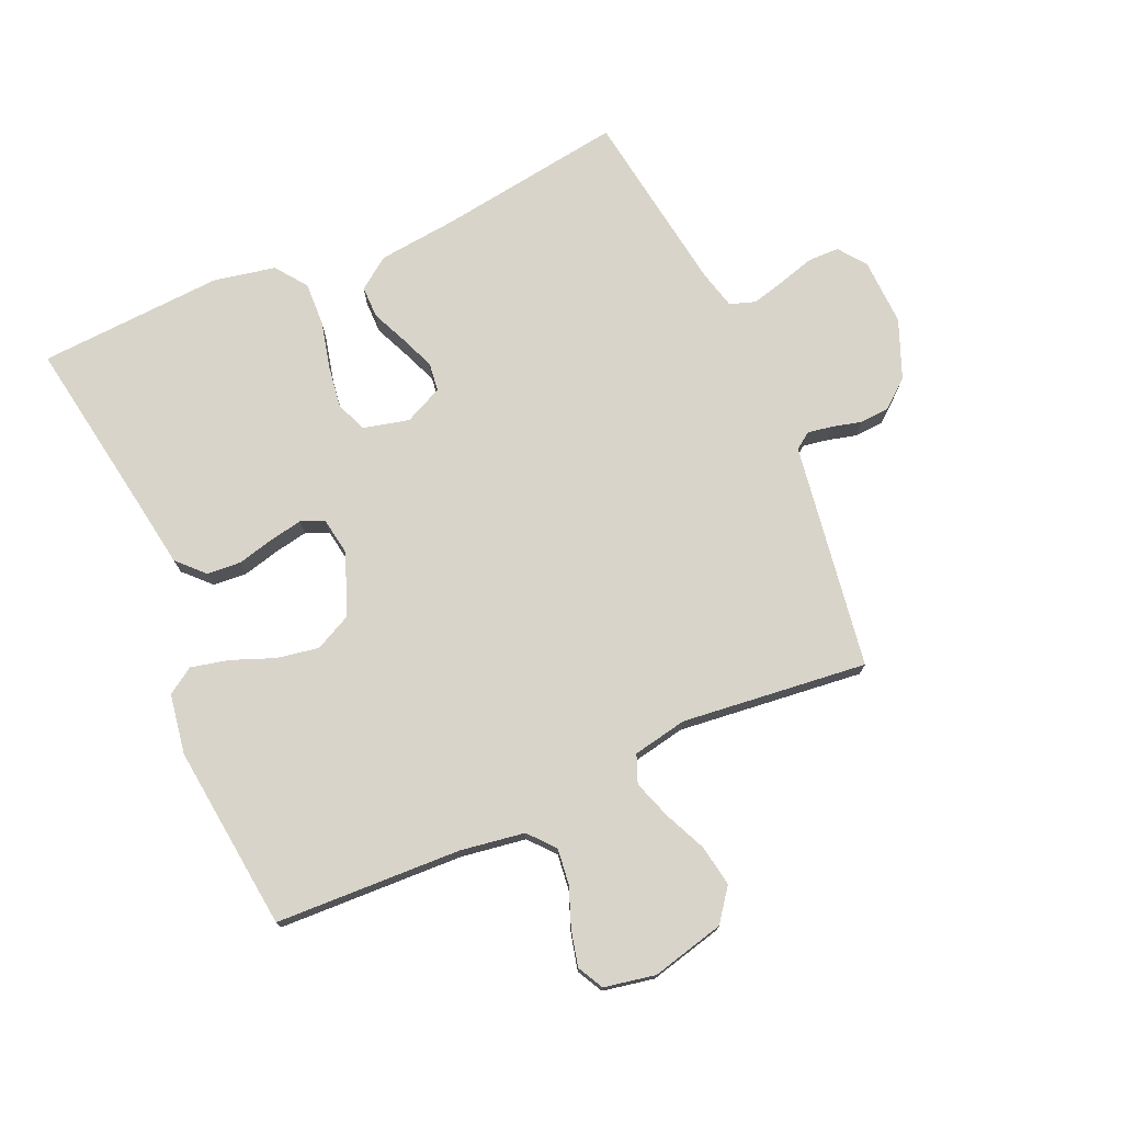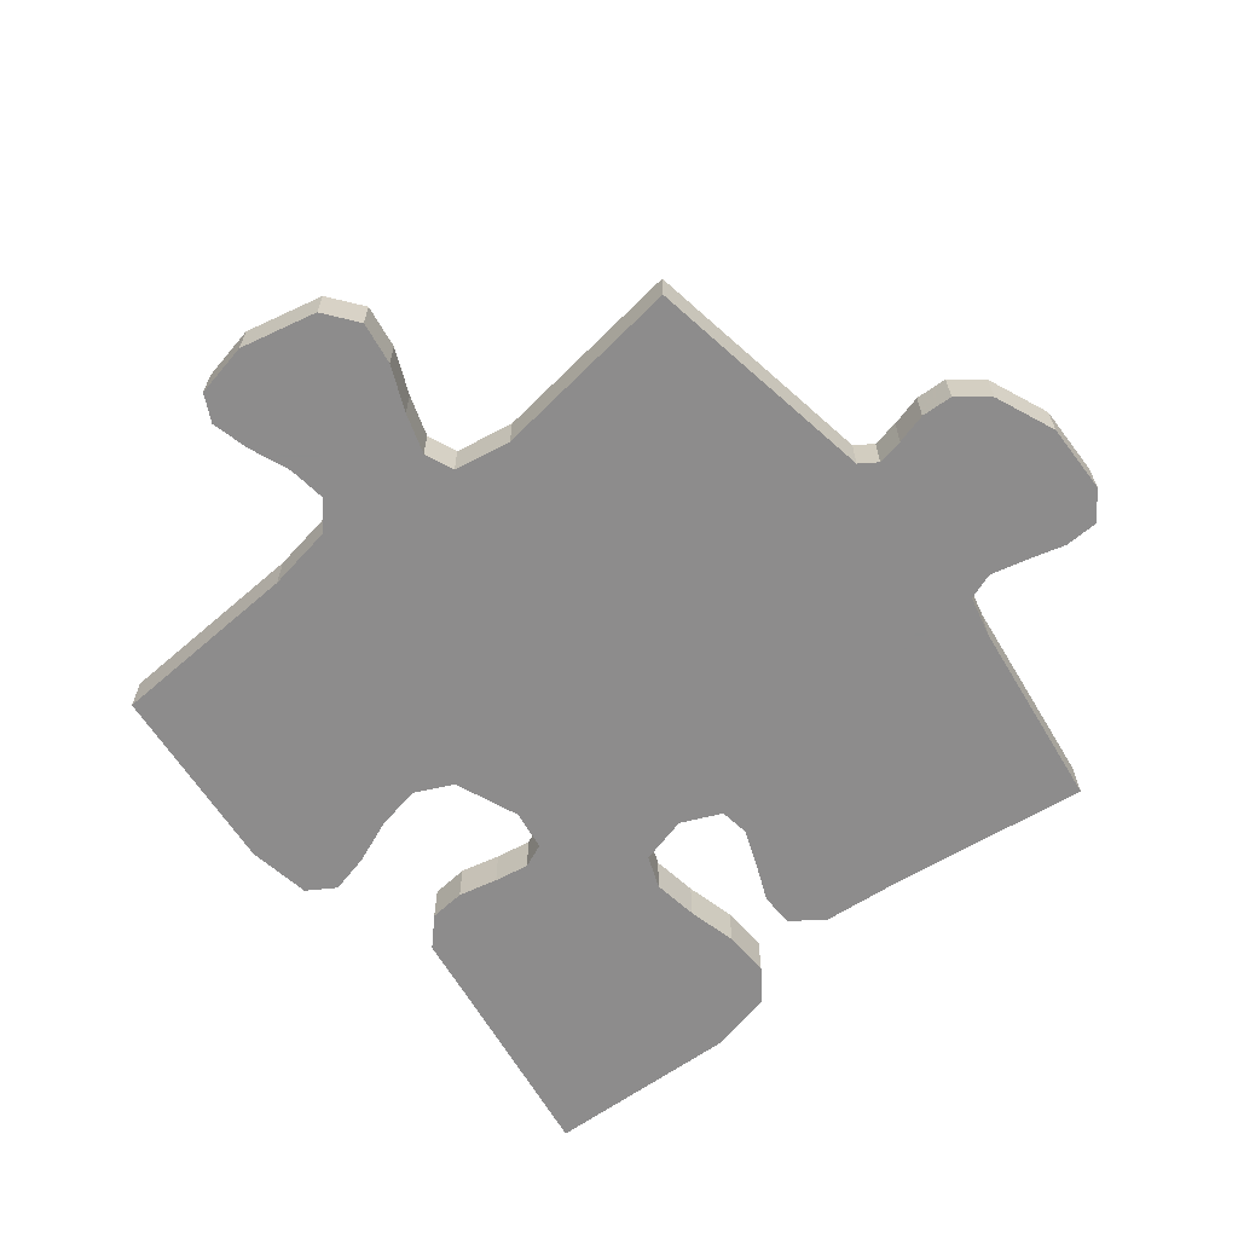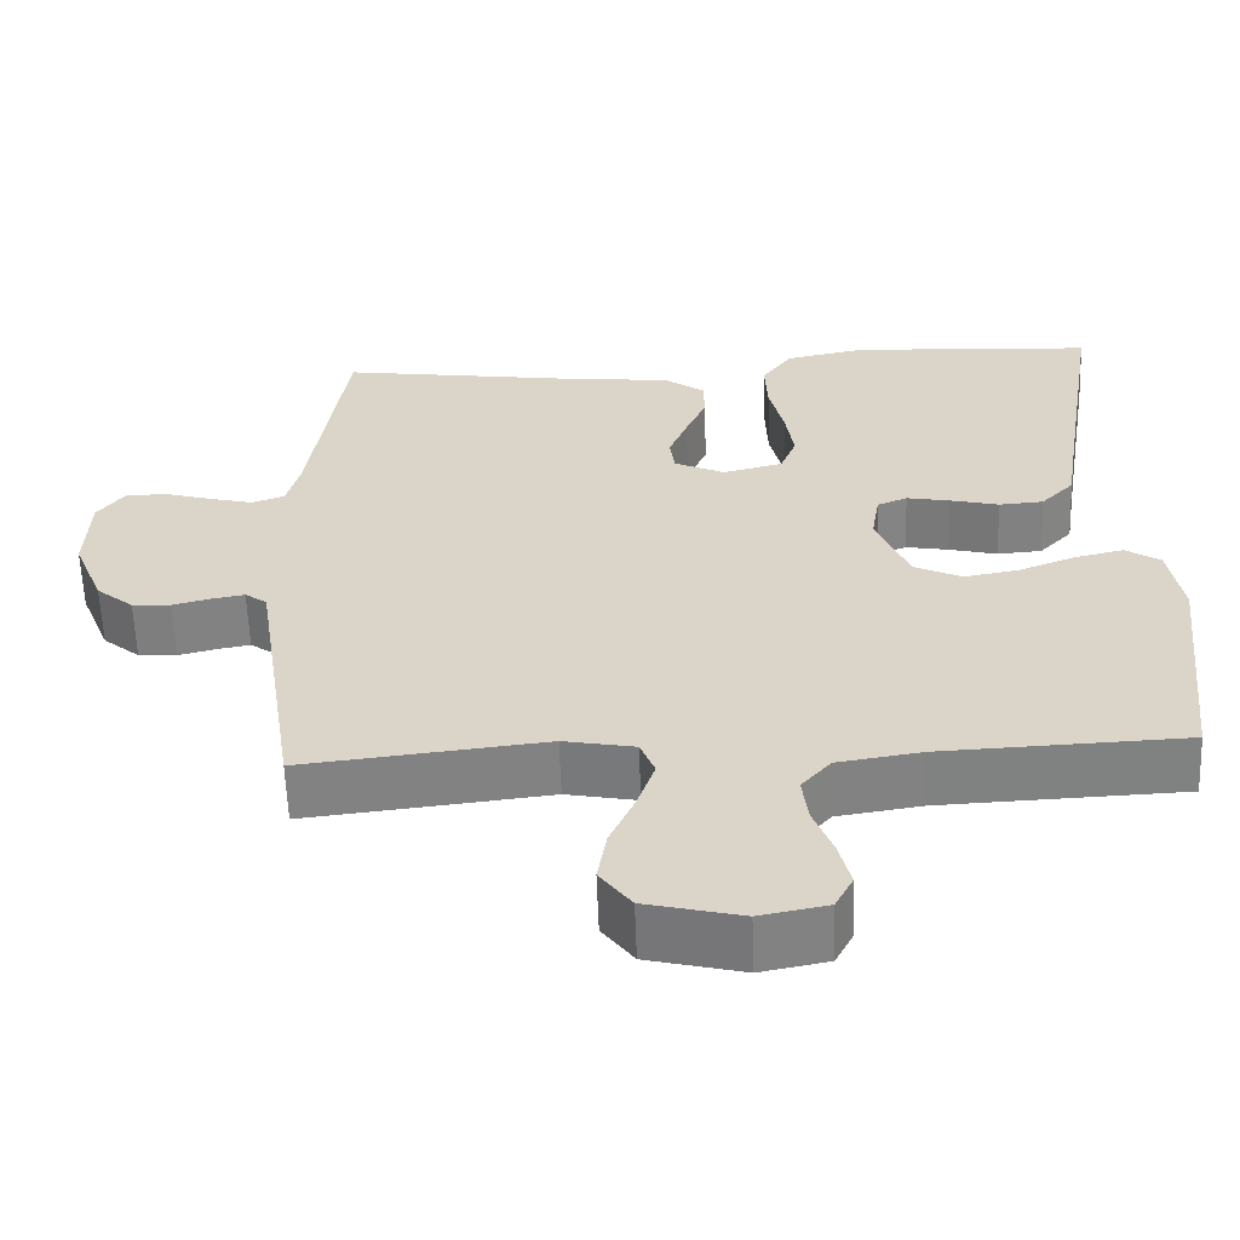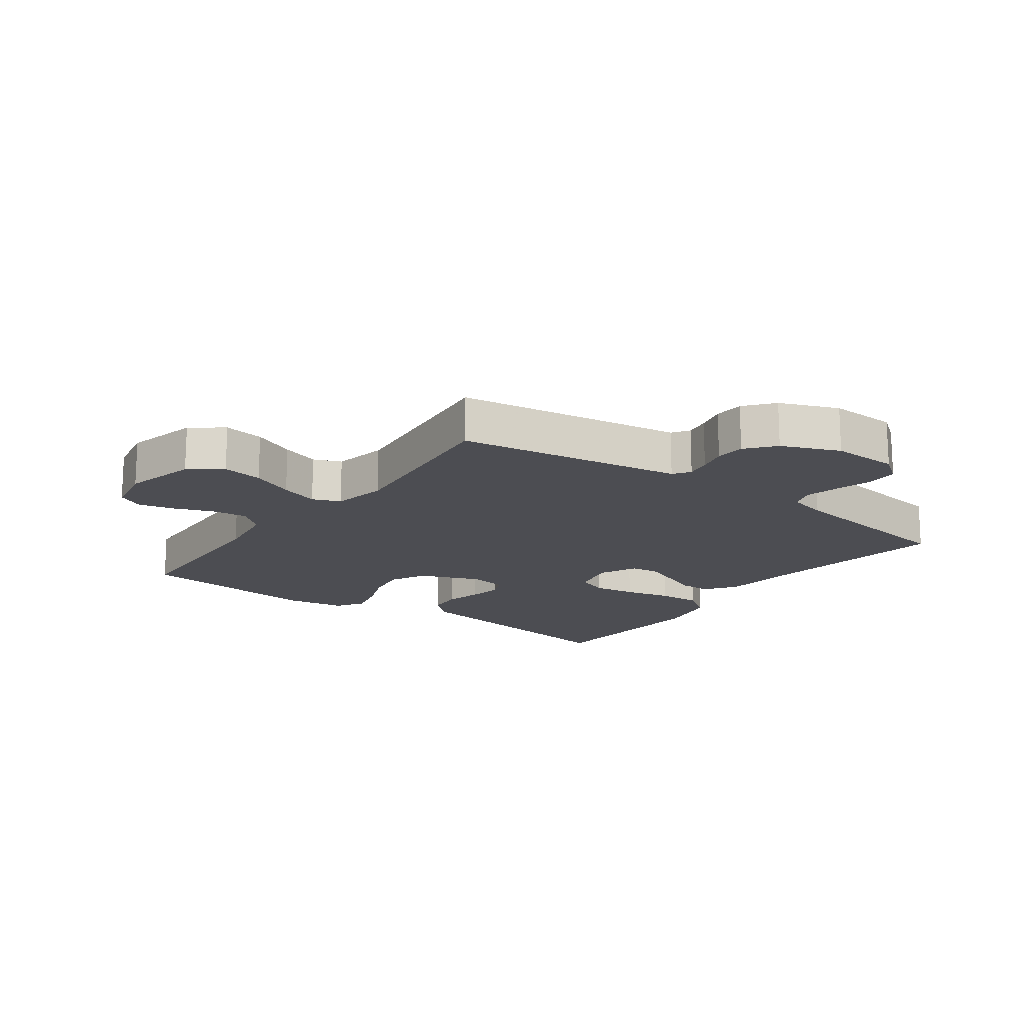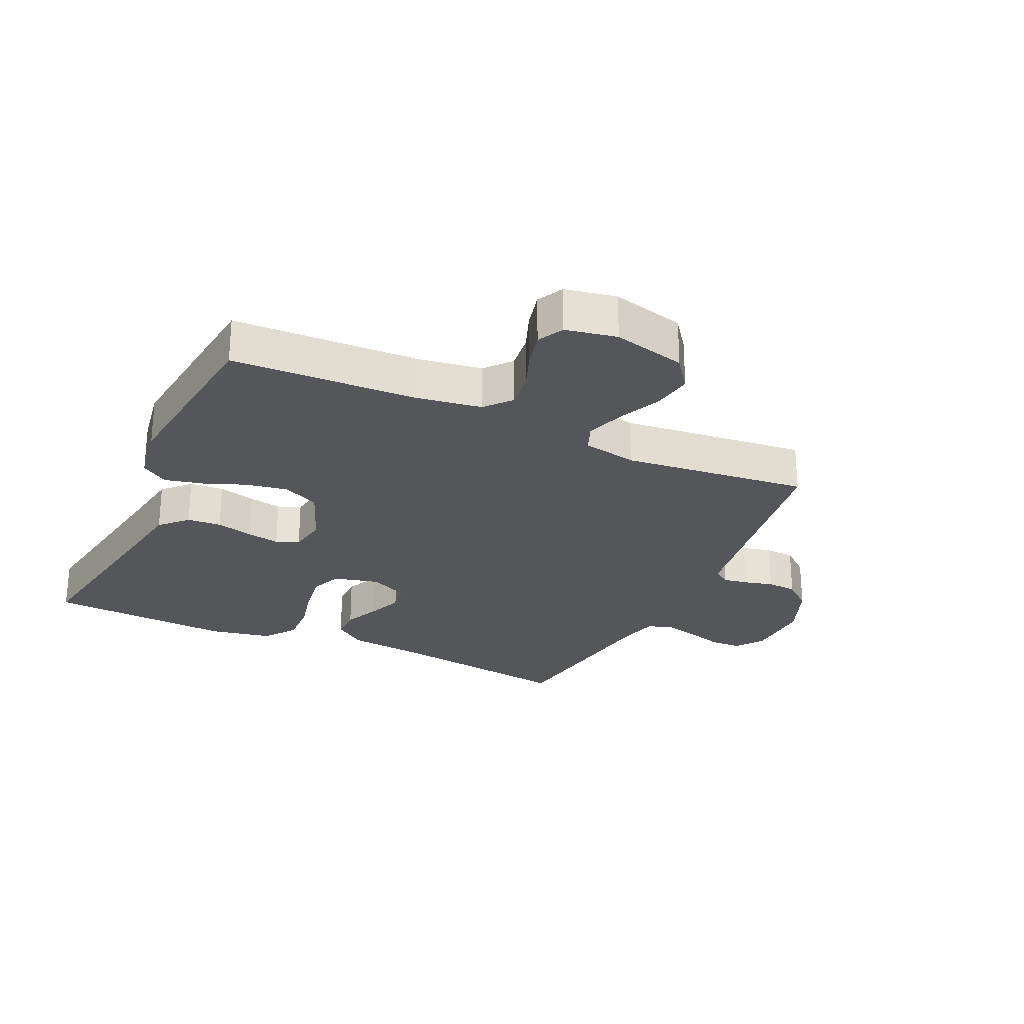
<metadata>
{"format":"obj","ext":"obj","renderer":"f3d","projection":"perspective","resolution":1024,"background":"white","views":[{"elev":74.9,"azim":156.2,"up":"+Y"},{"elev":-64.3,"azim":-140.9,"up":"+Y"},{"elev":-60.0,"azim":2.1,"up":"+Z"},{"elev":-16.4,"azim":-126.1,"up":"+Y"},{"elev":-26.1,"azim":155.1,"up":"+Y"}]}
</metadata>
<code>
v -0.5 0.07 -0.5
v -0.546 0.07 -0.2
v -0.556 0.07 -0.135
v -0.583 0.07 -0.116
v -0.623 0.07 -0.123
v -0.67 0.07 -0.135
v -0.718 0.07 -0.132
v -0.764 0.07 -0.094
v -0.802 0.07 0
v -0.798 0.07 0.109
v -0.765 0.07 0.153
v -0.714 0.07 0.154
v -0.656 0.07 0.137
v -0.601 0.07 0.123
v -0.56 0.07 0.137
v -0.544 0.07 0.2
v -0.5 0.07 0.5
v -0.2 0.07 0.456
v -0.071 0.07 0.442
v -0.02 0.07 0.405
v -0.02 0.07 0.353
v -0.045 0.07 0.296
v -0.068 0.07 0.239
v -0.062 0.07 0.193
v 0 0.07 0.164
v 0.074 0.07 0.182
v 0.094 0.07 0.232
v 0.084 0.07 0.301
v 0.066 0.07 0.377
v 0.063 0.07 0.447
v 0.1 0.07 0.498
v 0.2 0.07 0.518
v 0.5 0.07 0.5
v 0.451 0.07 0.2
v 0.435 0.07 0.098
v 0.394 0.07 0.056
v 0.339 0.07 0.052
v 0.279 0.07 0.067
v 0.226 0.07 0.077
v 0.189 0.07 0.062
v 0.179 0.07 0
v 0.218 0.07 -0.099
v 0.277 0.07 -0.128
v 0.345 0.07 -0.116
v 0.414 0.07 -0.089
v 0.475 0.07 -0.075
v 0.518 0.07 -0.103
v 0.534 0.07 -0.2
v 0.5 0.07 -0.5
v 0.2 0.07 -0.512
v 0.096 0.07 -0.528
v 0.06 0.07 -0.57
v 0.067 0.07 -0.628
v 0.091 0.07 -0.691
v 0.105 0.07 -0.749
v 0.083 0.07 -0.791
v 0 0.07 -0.807
v -0.118 0.07 -0.778
v -0.157 0.07 -0.726
v -0.146 0.07 -0.66
v -0.115 0.07 -0.591
v -0.094 0.07 -0.529
v -0.112 0.07 -0.484
v -0.2 0.07 -0.467
v -0.5 0 -0.5
v -0.546 0 -0.2
v -0.556 0 -0.135
v -0.583 0 -0.116
v -0.623 0 -0.123
v -0.67 0 -0.135
v -0.718 0 -0.132
v -0.764 0 -0.094
v -0.802 0 0
v -0.798 0 0.109
v -0.765 0 0.153
v -0.714 0 0.154
v -0.656 0 0.137
v -0.601 0 0.123
v -0.56 0 0.137
v -0.544 0 0.2
v -0.5 0 0.5
v -0.2 0 0.456
v -0.071 0 0.442
v -0.02 0 0.405
v -0.02 0 0.353
v -0.045 0 0.296
v -0.068 0 0.239
v -0.062 0 0.193
v 0 0 0.164
v 0.074 0 0.182
v 0.094 0 0.232
v 0.084 0 0.301
v 0.066 0 0.377
v 0.063 0 0.447
v 0.1 0 0.498
v 0.2 0 0.518
v 0.5 0 0.5
v 0.451 0 0.2
v 0.435 0 0.098
v 0.394 0 0.056
v 0.339 0 0.052
v 0.279 0 0.067
v 0.226 0 0.077
v 0.189 0 0.062
v 0.179 0 0
v 0.218 0 -0.099
v 0.277 0 -0.128
v 0.345 0 -0.116
v 0.414 0 -0.089
v 0.475 0 -0.075
v 0.518 0 -0.103
v 0.534 0 -0.2
v 0.5 0 -0.5
v 0.2 0 -0.512
v 0.096 0 -0.528
v 0.06 0 -0.57
v 0.067 0 -0.628
v 0.091 0 -0.691
v 0.105 0 -0.749
v 0.083 0 -0.791
v 0 0 -0.807
v -0.118 0 -0.778
v -0.157 0 -0.726
v -0.146 0 -0.66
v -0.115 0 -0.591
v -0.094 0 -0.529
v -0.112 0 -0.484
v -0.2 0 -0.467
f 59 60 61
f 58 59 61
f 57 58 61
f 56 57 61
f 55 56 61
f 54 55 61
f 53 54 61
f 52 53 61 62
f 51 52 62 63
f 48 49 50
f 47 48 50
f 46 47 50
f 45 46 50
f 44 45 50
f 50 51 63
f 44 50 63
f 43 44 63
f 36 37 38
f 35 36 38
f 34 35 38
f 34 38 39
f 33 34 39
f 32 33 39
f 31 32 39
f 30 31 39
f 29 30 39
f 28 29 39
f 27 28 39 40
f 20 21 22
f 19 20 22
f 18 19 22
f 18 22 23
f 17 18 23
f 16 17 23
f 15 16 23 24
f 11 12 13
f 10 11 13
f 9 10 13
f 8 9 13
f 7 8 13
f 6 7 13
f 5 6 13
f 4 5 13 14
f 15 24 25
f 14 15 25
f 4 14 25
f 3 4 25
f 42 43 63 64
f 64 1 2
f 42 64 2
f 41 42 2
f 26 27 40 41
f 25 26 41
f 3 25 41
f 2 3 41
f 125 124 123
f 125 123 122
f 125 122 121
f 125 121 120
f 125 120 119
f 125 119 118
f 125 118 117
f 126 125 117 116
f 127 126 116 115
f 114 113 112
f 114 112 111
f 114 111 110
f 114 110 109
f 114 109 108
f 127 115 114
f 127 114 108
f 127 108 107
f 102 101 100
f 102 100 99
f 102 99 98
f 103 102 98
f 103 98 97
f 103 97 96
f 103 96 95
f 103 95 94
f 103 94 93
f 103 93 92
f 104 103 92 91
f 86 85 84
f 86 84 83
f 86 83 82
f 87 86 82
f 87 82 81
f 87 81 80
f 88 87 80 79
f 77 76 75
f 77 75 74
f 77 74 73
f 77 73 72
f 77 72 71
f 77 71 70
f 77 70 69
f 78 77 69 68
f 89 88 79
f 89 79 78
f 89 78 68
f 89 68 67
f 128 127 107 106
f 66 65 128
f 66 128 106
f 66 106 105
f 105 104 91 90
f 105 90 89
f 105 89 67
f 105 67 66
f 1 65 66 2
f 2 66 67 3
f 3 67 68 4
f 4 68 69 5
f 5 69 70 6
f 6 70 71 7
f 7 71 72 8
f 8 72 73 9
f 9 73 74 10
f 10 74 75 11
f 11 75 76 12
f 12 76 77 13
f 13 77 78 14
f 14 78 79 15
f 15 79 80 16
f 16 80 81 17
f 17 81 82 18
f 18 82 83 19
f 19 83 84 20
f 20 84 85 21
f 21 85 86 22
f 22 86 87 23
f 23 87 88 24
f 24 88 89 25
f 25 89 90 26
f 26 90 91 27
f 27 91 92 28
f 28 92 93 29
f 29 93 94 30
f 30 94 95 31
f 31 95 96 32
f 32 96 97 33
f 33 97 98 34
f 34 98 99 35
f 35 99 100 36
f 36 100 101 37
f 37 101 102 38
f 38 102 103 39
f 39 103 104 40
f 40 104 105 41
f 41 105 106 42
f 42 106 107 43
f 43 107 108 44
f 44 108 109 45
f 45 109 110 46
f 46 110 111 47
f 47 111 112 48
f 48 112 113 49
f 49 113 114 50
f 50 114 115 51
f 51 115 116 52
f 52 116 117 53
f 53 117 118 54
f 54 118 119 55
f 55 119 120 56
f 56 120 121 57
f 57 121 122 58
f 58 122 123 59
f 59 123 124 60
f 60 124 125 61
f 61 125 126 62
f 62 126 127 63
f 63 127 128 64
f 64 128 65 1

</code>
